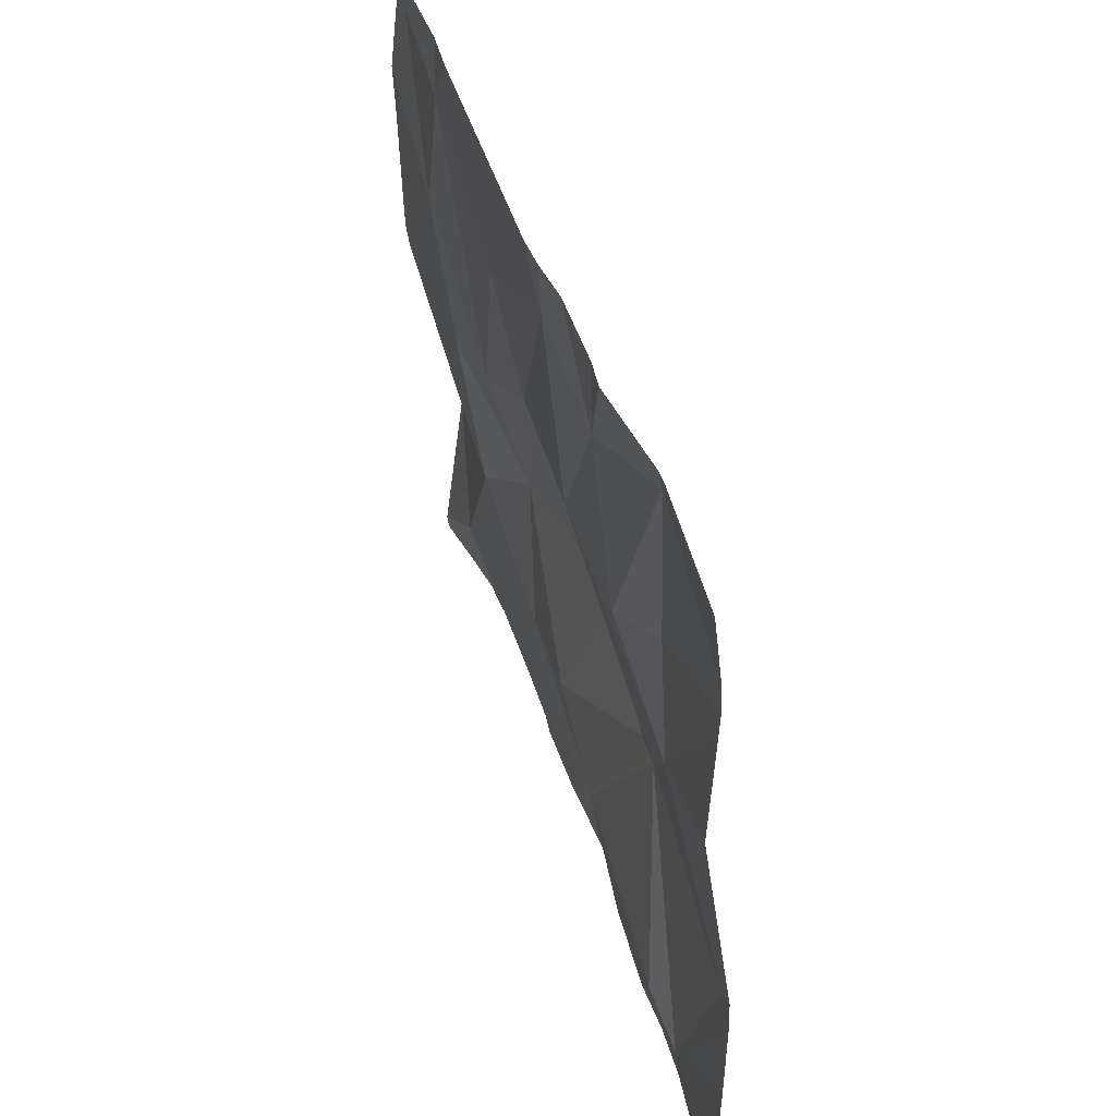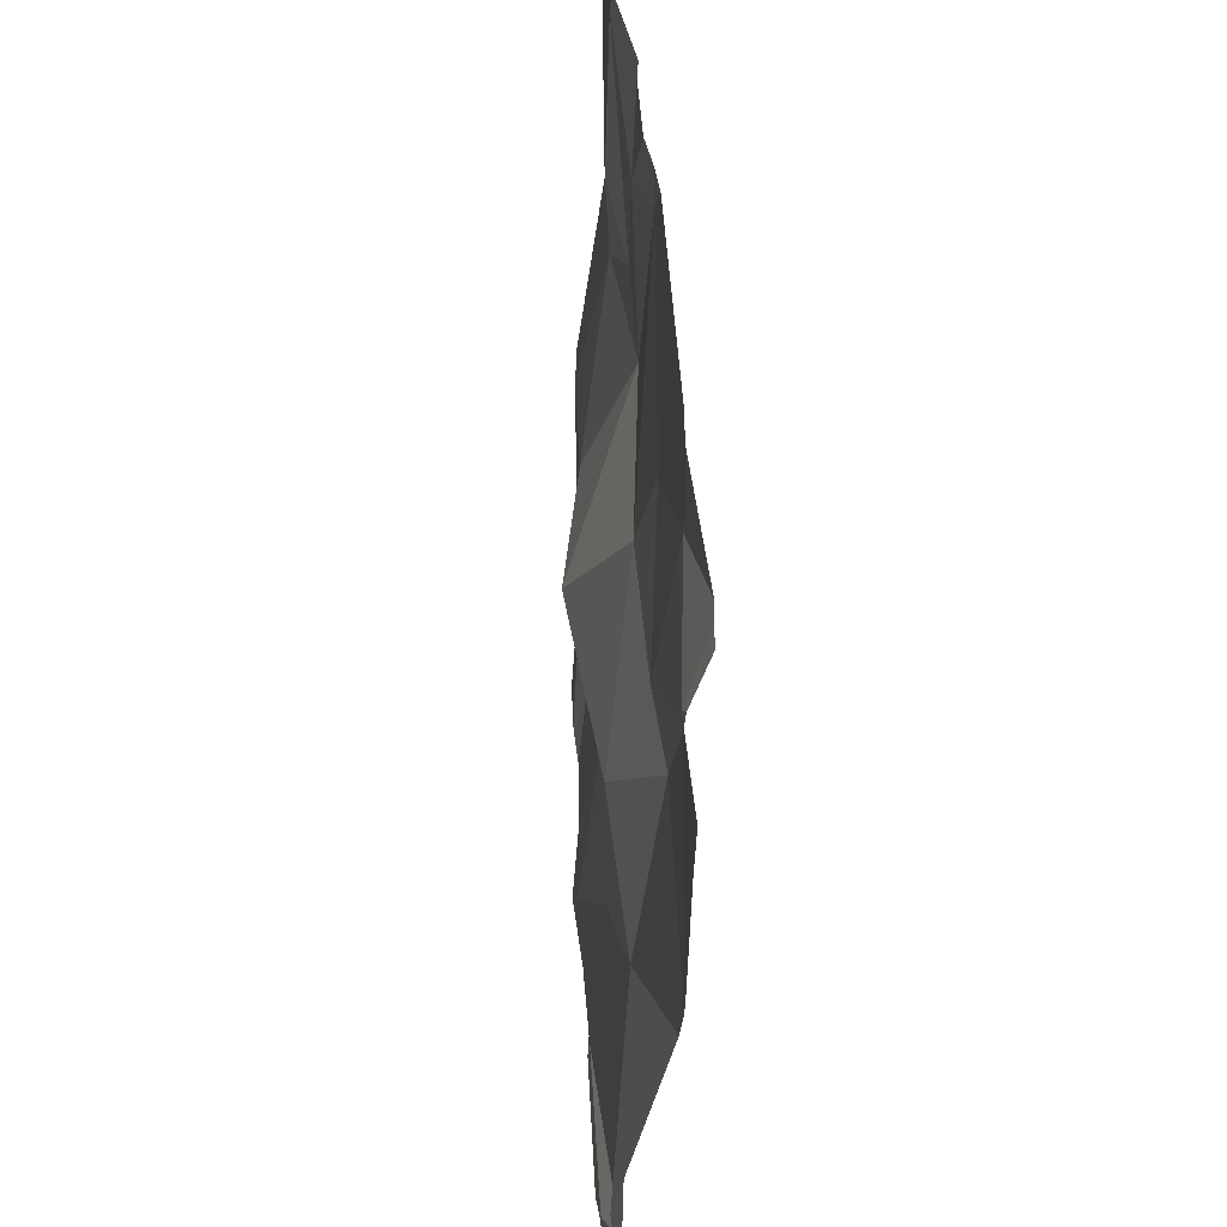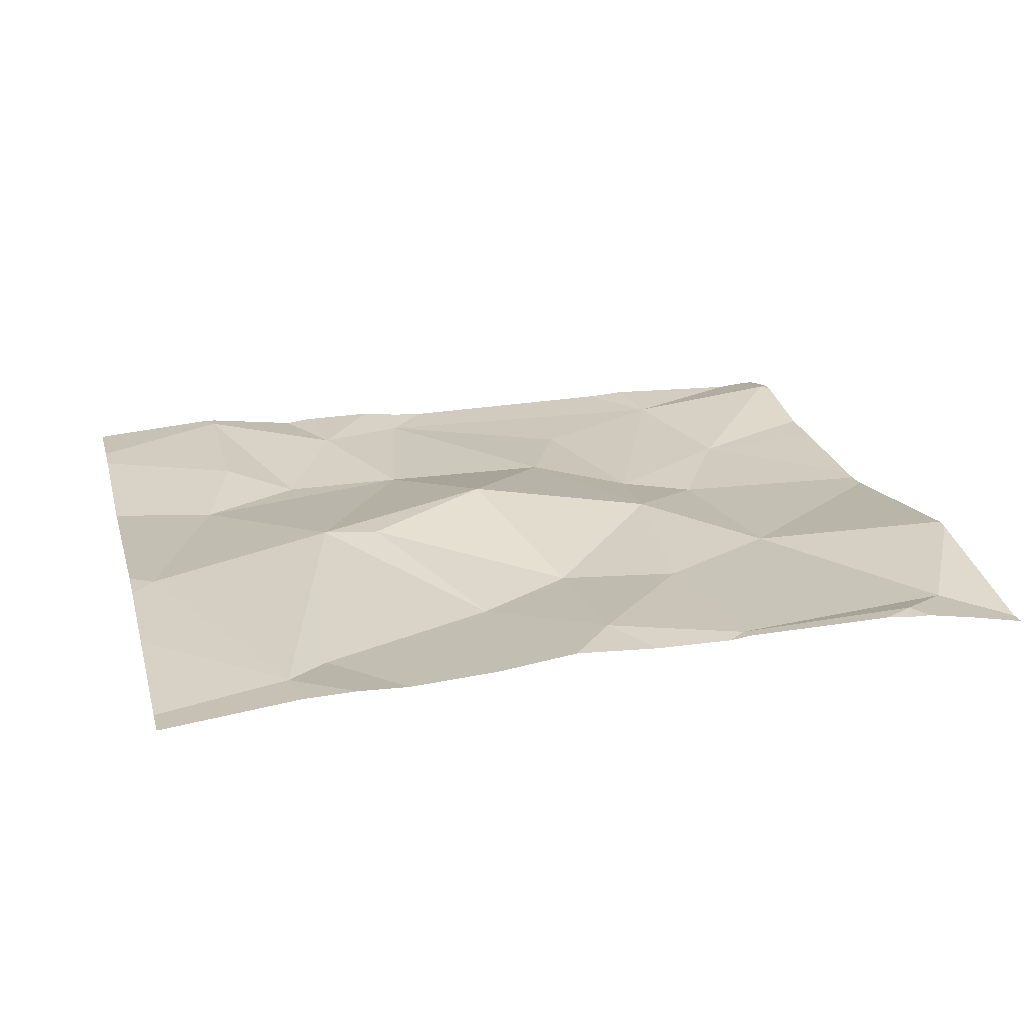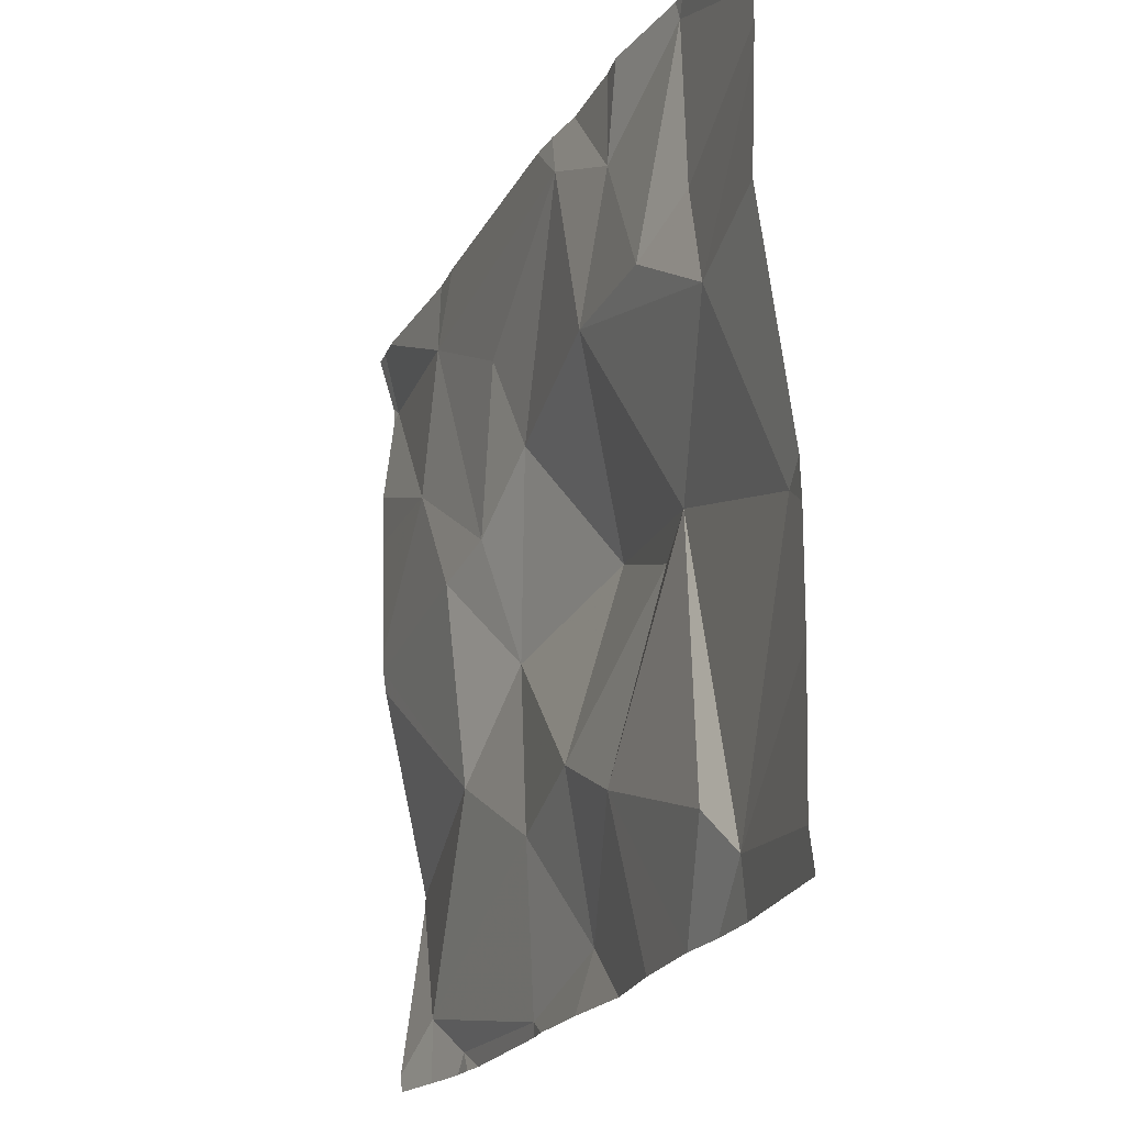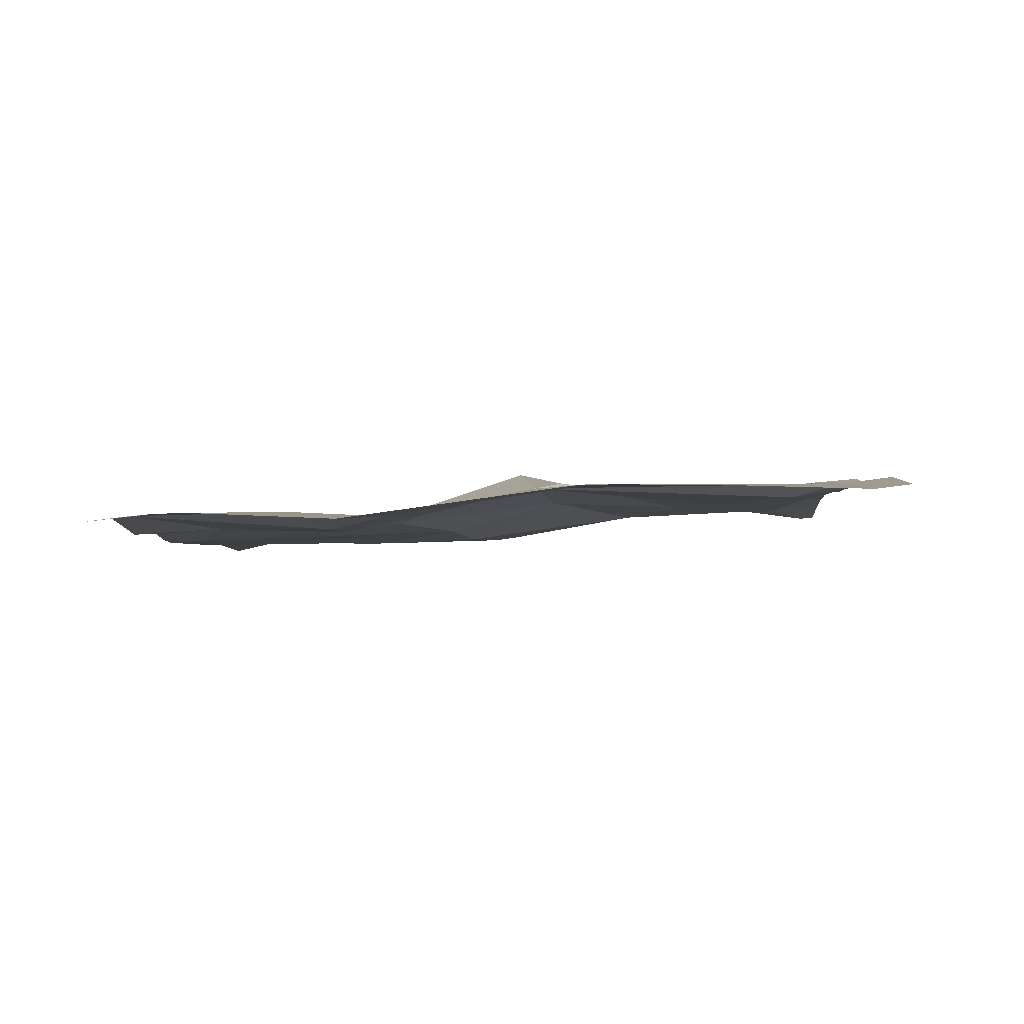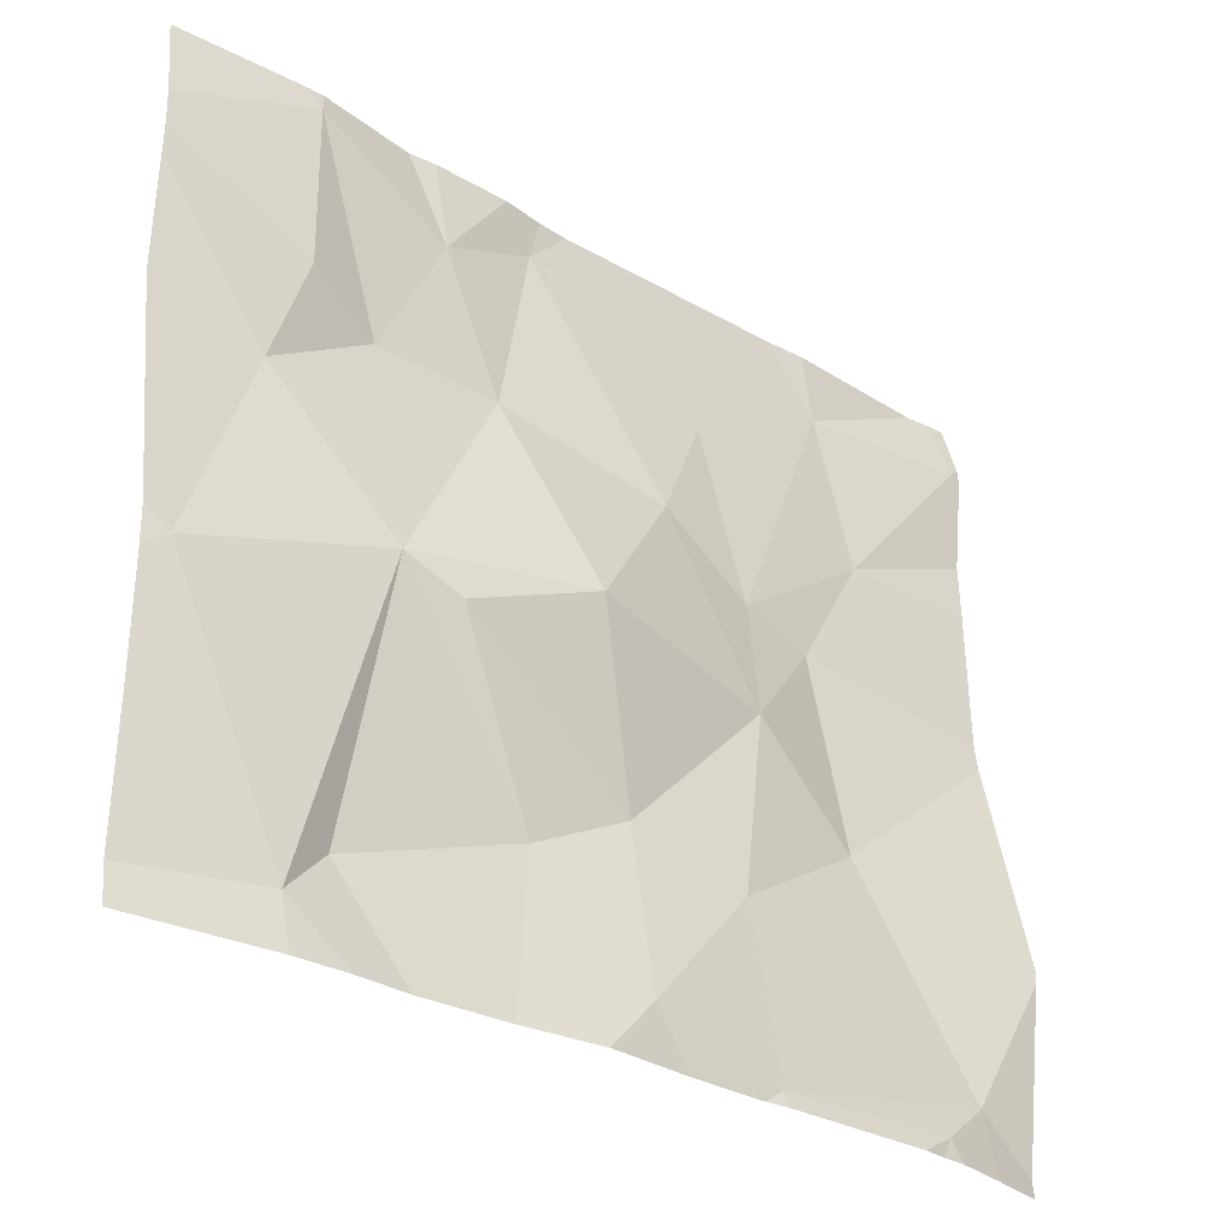
<metadata>
{"format":"obj","ext":"obj","renderer":"f3d","projection":"perspective","resolution":1024,"background":"white","views":[{"elev":46.2,"azim":-106.7,"up":"+Y"},{"elev":43.8,"azim":86.9,"up":"+Y"},{"elev":25.9,"azim":-14.4,"up":"+Z"},{"elev":-21.7,"azim":-111.5,"up":"+Y"},{"elev":-1.8,"azim":-87.4,"up":"+Z"},{"elev":-30.7,"azim":-39.7,"up":"+Y"}]}
</metadata>
<code>
v -148.3 217.4 483.4
v -148.3 217.4 483.4
v -148.1 217.5 483.4
v -148.3 216.9 483.4
v -148.3 216.7 483.4
v -148.3 216.6 483.4
v -148.1 216.6 483.4
v -148.3 216.9 483.4
v -148.3 217 483.4
v -148.3 216.9 483.4
v -148.1 217.5 483.4
v -148.3 217.2 483.4
v -148.3 217.3 483.4
v -148.1 217.3 483.4
v -148.2 217.1 483.4
v -148 217.5 483.4
v -147.4 217.4 483.3
v -147.9 217.4 483.4
v -147.8 217.4 483.3
v -147.3 216.6 483.4
v -147.3 216.6 483.4
v -147.9 217.2 483.4
v -148 217.2 483.4
v -147.3 217.5 483.3
v -147.8 216.7 483.4
v -147.7 216.6 483.4
v -147.8 217.5 483.3
v -147.9 216.9 483.4
v -147.6 216.5 483.4
v -148.1 216.6 483.4
v -148 217.5 483.3
v -147.4 217.5 483.3
v -147.8 217.5 483.3
v -147.5 217.1 483.4
v -147.4 216.8 483.4
v -147.3 216.5 483.4
v -147.6 216.9 483.4
v -147.8 217 483.4
v -147.3 216.5 483.4
v -148 217 483.4
v -147.7 216.8 483.4
v -147.6 216.7 483.4
v -147.5 217.1 483.4
v -147.6 217.3 483.4
v -148.1 216.5 483.4
v -147.8 216.5 483.4
v -147.7 216.5 483.4
v -147.7 217.2 483.4
v -147.4 217.2 483.3
v -147.2 217.4 483.4
v -148.2 216.5 483.4
v -147.2 217.1 483.4
v -147.2 217 483.4
v -147.2 216.8 483.4
v -147.2 216.8 483.4
v -147.2 217.1 483.4
v -147.2 217.2 483.4
v -147.2 217.3 483.3
v -148.3 217.5 483.4
v -147.2 216.5 483.4
v -147.2 217.4 483.4
v -147.2 217.4 483.4
v -148 216.5 483.4
v -147.9 216.5 483.4
v -148 216.5 483.4
v -147.4 216.5 483.4
v -147.4 216.5 483.4
v -147.6 216.5 483.4
v -147.6 216.5 483.4
v -148.3 216.5 483.4
v -147.2 216.5 483.4
v -147.2 216.5 483.4
v -147.5 217.5 483.3
v -148.1 217.5 483.4
v -148.3 217.5 483.4
v -147.9 217.5 483.4
v -147.2 217.5 483.3
v -147.2 217.5 483.3
v -147.2 217.5 483.3
f 59 3 11
f 5 7 4
f 4 10 8
f 8 10 9
f 6 7 5
f 9 10 12
f 2 14 3
f 13 15 14
f 12 15 13
f 76 18 33
f 3 18 31
f 27 17 73
f 18 19 33
f 75 1 59
f 20 21 36
f 22 23 15
f 52 35 53
f 21 20 29
f 19 22 48
f 22 18 23
f 7 10 4
f 25 30 63
f 46 25 64
f 28 40 25
f 25 41 28
f 35 20 54
f 42 29 20
f 7 30 40
f 63 7 65
f 74 3 31
f 29 26 47
f 67 29 69
f 42 41 26
f 37 35 34
f 48 43 44
f 37 38 41
f 49 34 52
f 38 37 48
f 42 35 37
f 40 28 38
f 49 17 43
f 2 3 1
f 38 28 41
f 38 22 40
f 41 42 37
f 40 15 10
f 17 44 43
f 64 25 63
f 73 17 32
f 43 48 37
f 40 22 15
f 15 23 14
f 17 19 44
f 26 41 25
f 63 30 7
f 24 50 77
f 51 6 70
f 31 18 16
f 10 15 12
f 13 14 2
f 40 30 25
f 50 49 58
f 77 62 78
f 34 43 37
f 48 44 19
f 43 34 49
f 18 22 19
f 18 3 23
f 3 14 23
f 17 49 50
f 40 10 7
f 48 22 38
f 16 18 76
f 35 42 20
f 26 29 42
f 52 34 35
f 39 20 36
f 36 21 66
f 53 35 55
f 24 17 50
f 54 20 60
f 55 35 54
f 46 26 25
f 56 49 52
f 57 49 56
f 58 49 57
f 47 26 46
f 32 17 24
f 60 20 71
f 45 7 51
f 61 50 58
f 51 7 6
f 27 19 17
f 62 50 61
f 65 7 45
f 66 21 67
f 33 19 27
f 67 21 29
f 68 29 47
f 11 3 74
f 69 29 68
f 71 20 39
f 59 1 3
f 72 60 71
f 77 50 62
f 78 62 79

</code>
